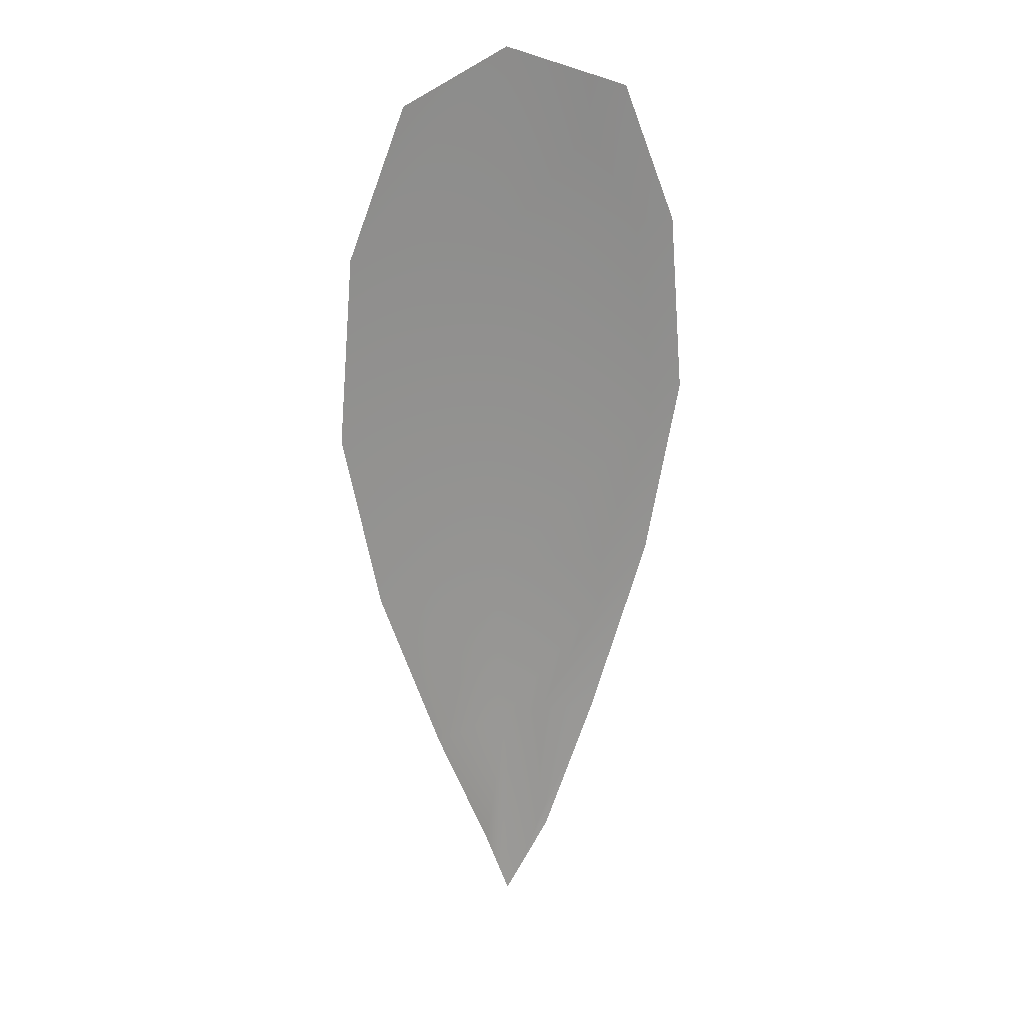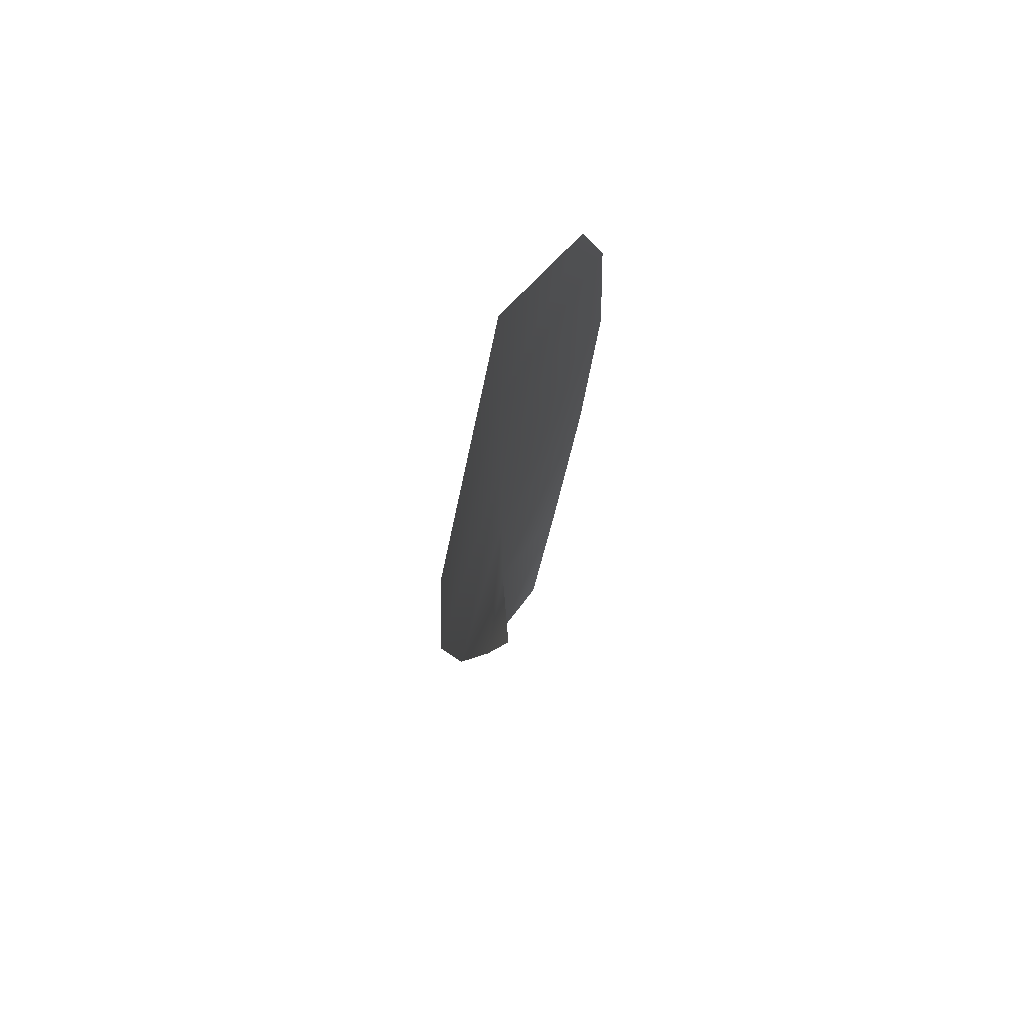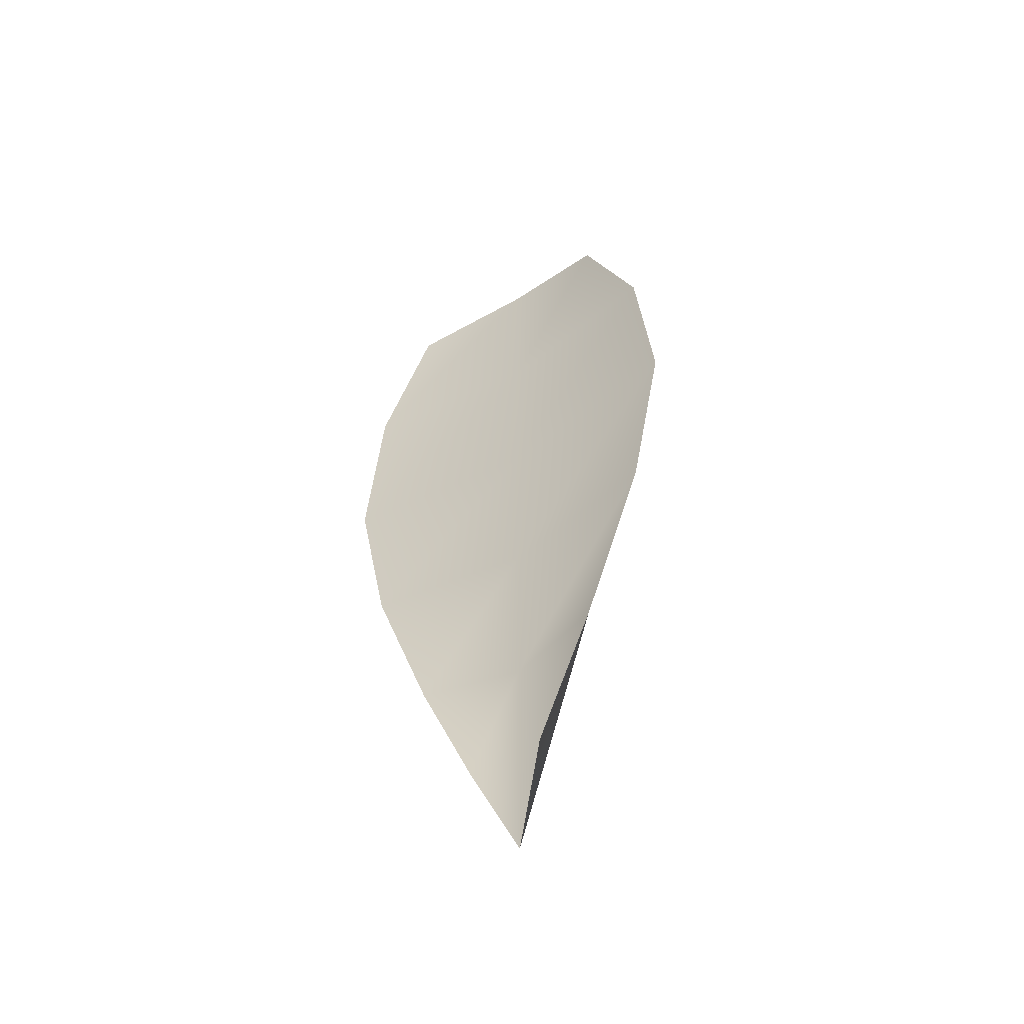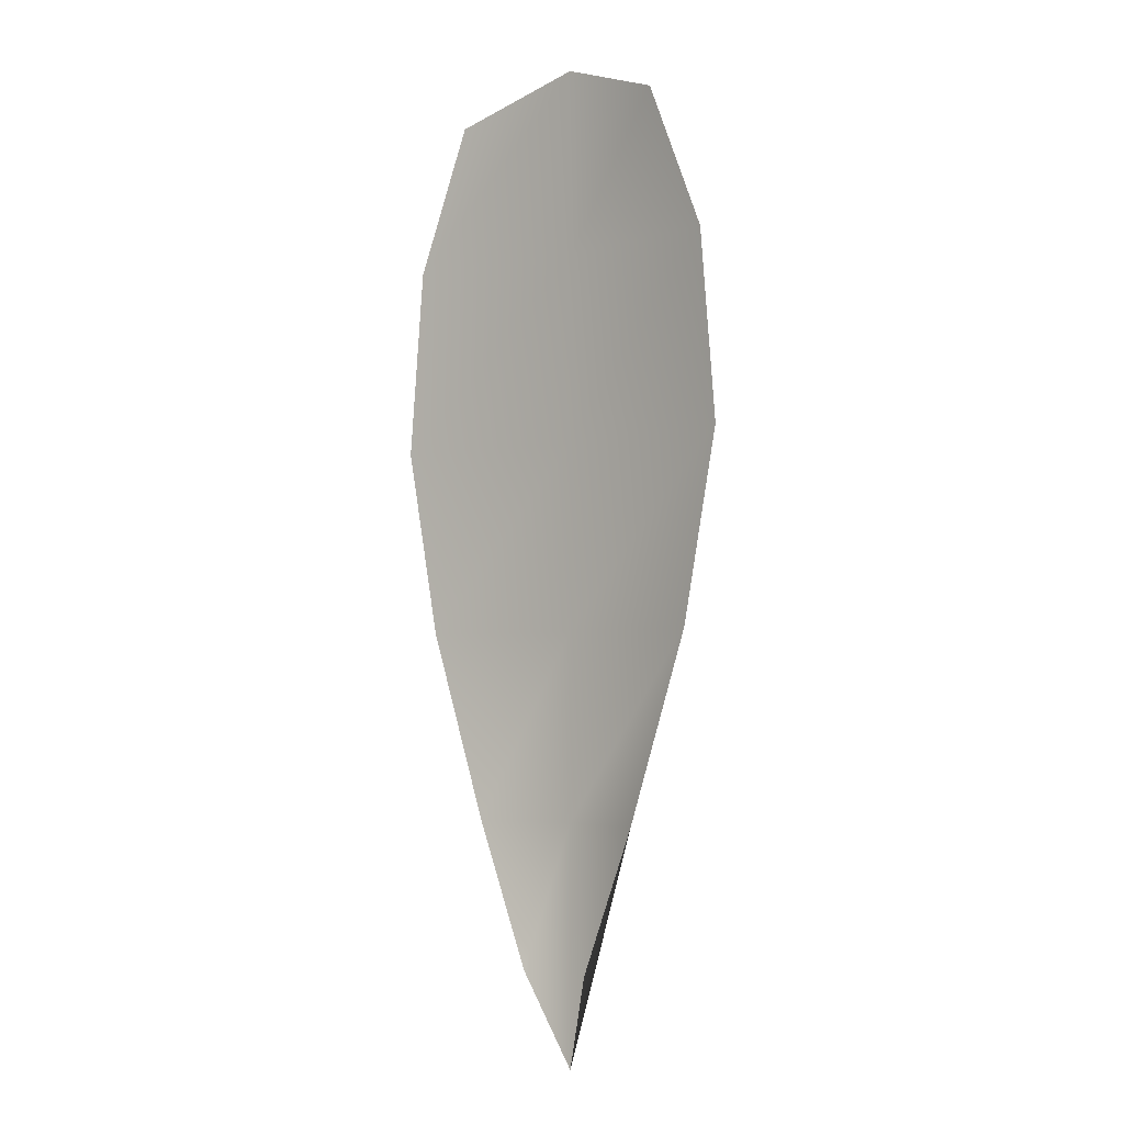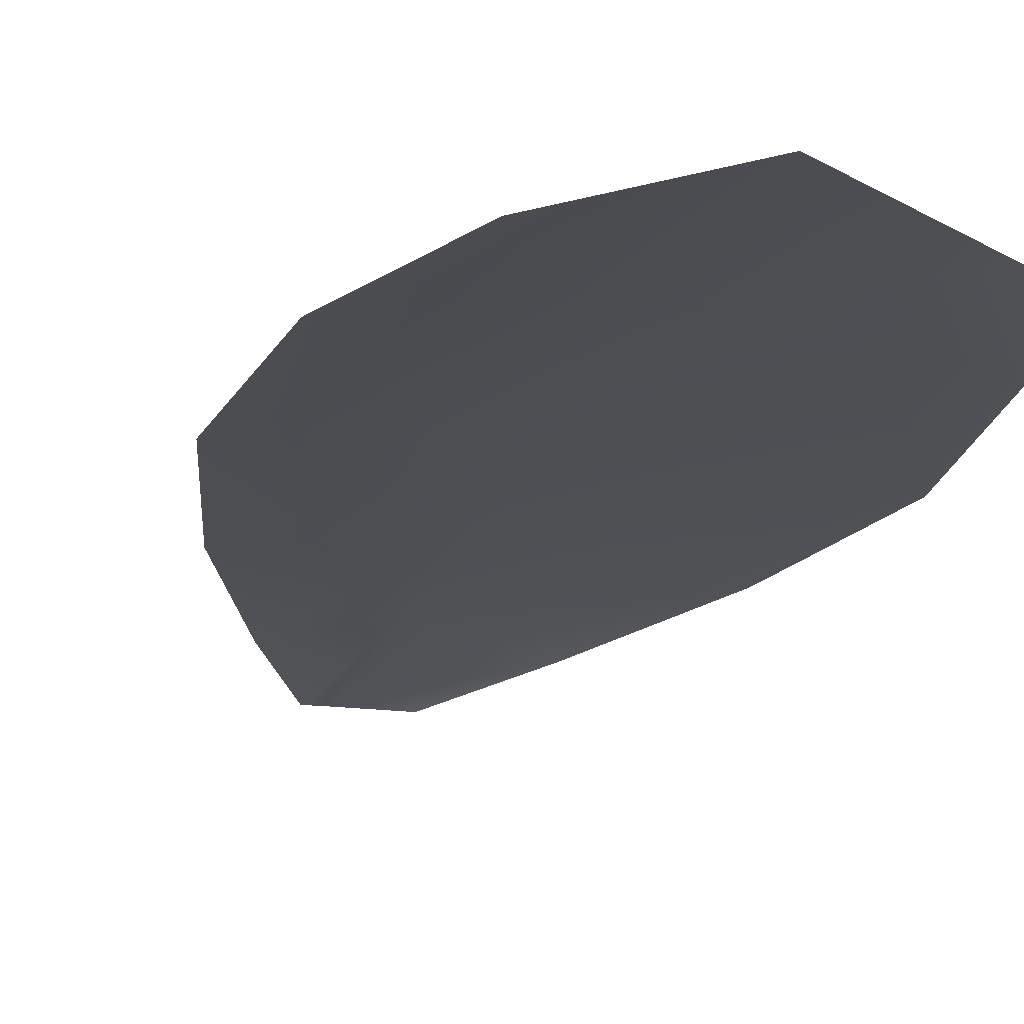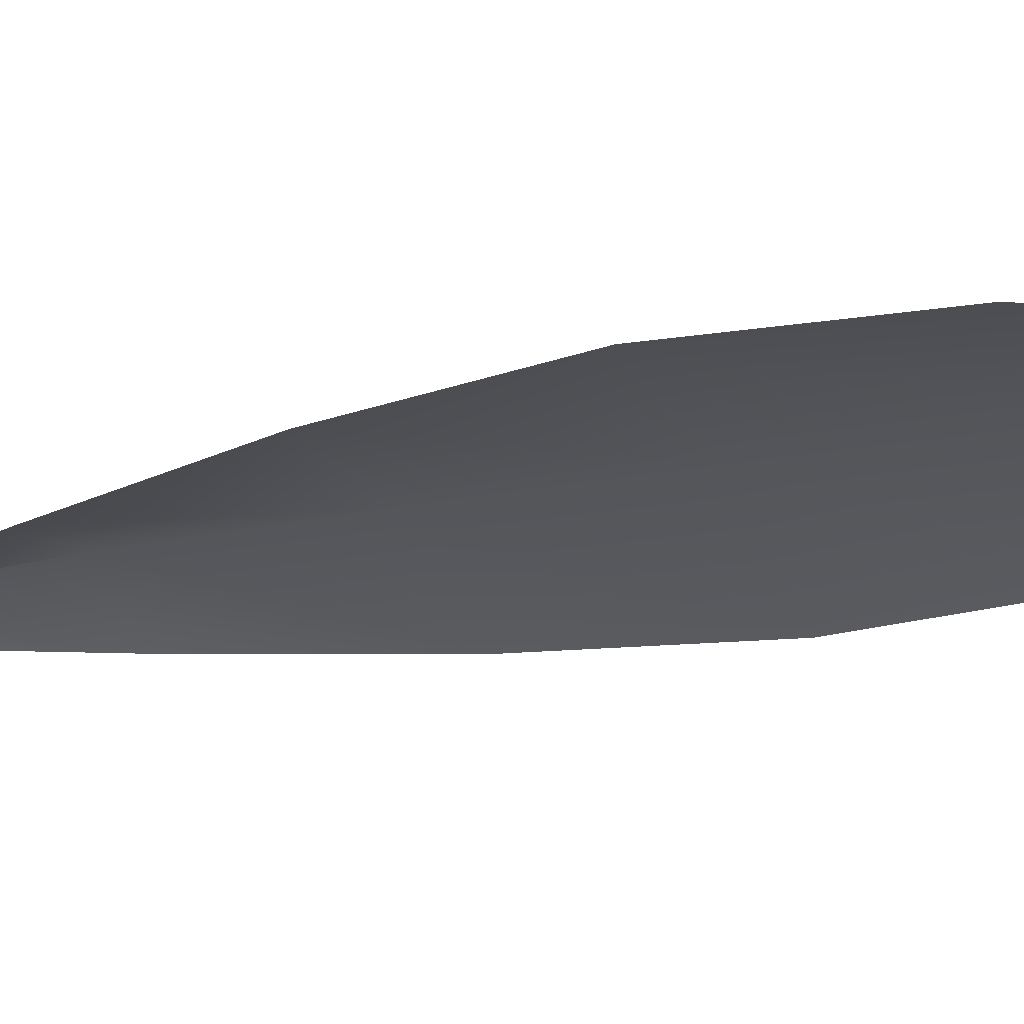
<metadata>
{"format":"obj","ext":"obj","renderer":"f3d","projection":"perspective","resolution":1024,"background":"white","views":[{"elev":24.2,"azim":155.1,"up":"+Y"},{"elev":71.3,"azim":114.8,"up":"+Y"},{"elev":-54.9,"azim":-147.1,"up":"+Y"},{"elev":-3.8,"azim":-140.0,"up":"+Y"},{"elev":-17.3,"azim":165.6,"up":"+Z"},{"elev":-24.9,"azim":108.6,"up":"+Z"}]}
</metadata>
<code>
o feather_flight_tertiary_001
v 0.07437 0.2389 0.03331
v 0.06954 0.2389 0.03331
v 0.07272 0.2218 0.03331
v 0.0712 0.2218 0.03331
v 0.07196 0.2397 0.03381
v 0.07196 0.2198 0.03381
v 0.07556 0.236 0.03331
v 0.07589 0.2322 0.03331
v 0.07515 0.2284 0.03331
v 0.07387 0.2246 0.03331
v 0.07005 0.2246 0.03331
v 0.06877 0.2284 0.03331
v 0.06803 0.2322 0.03331
v 0.06836 0.236 0.03331
v 0.07196 0.236 0.03381
v 0.07196 0.2322 0.03381
v 0.07196 0.2284 0.03381
v 0.07196 0.2246 0.03381
f 18 10 3 6
f 11 18 6 4
f 5 1 7 15
f 15 7 8 16
f 16 8 9 17
f 17 9 10 18
f 2 5 15 14
f 14 15 16 13
f 13 16 17 12
f 12 17 18 11

</code>
